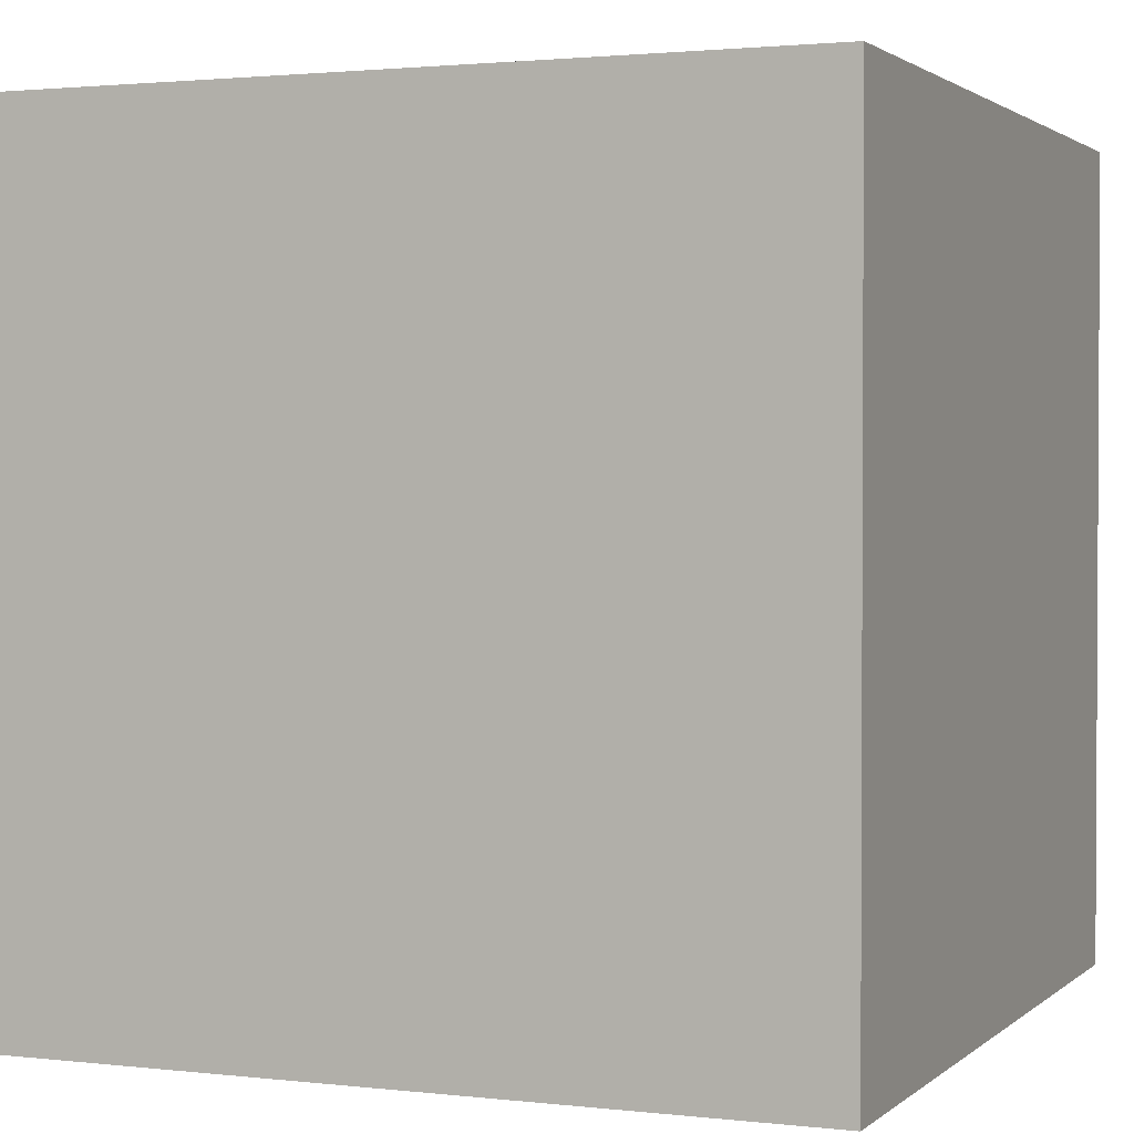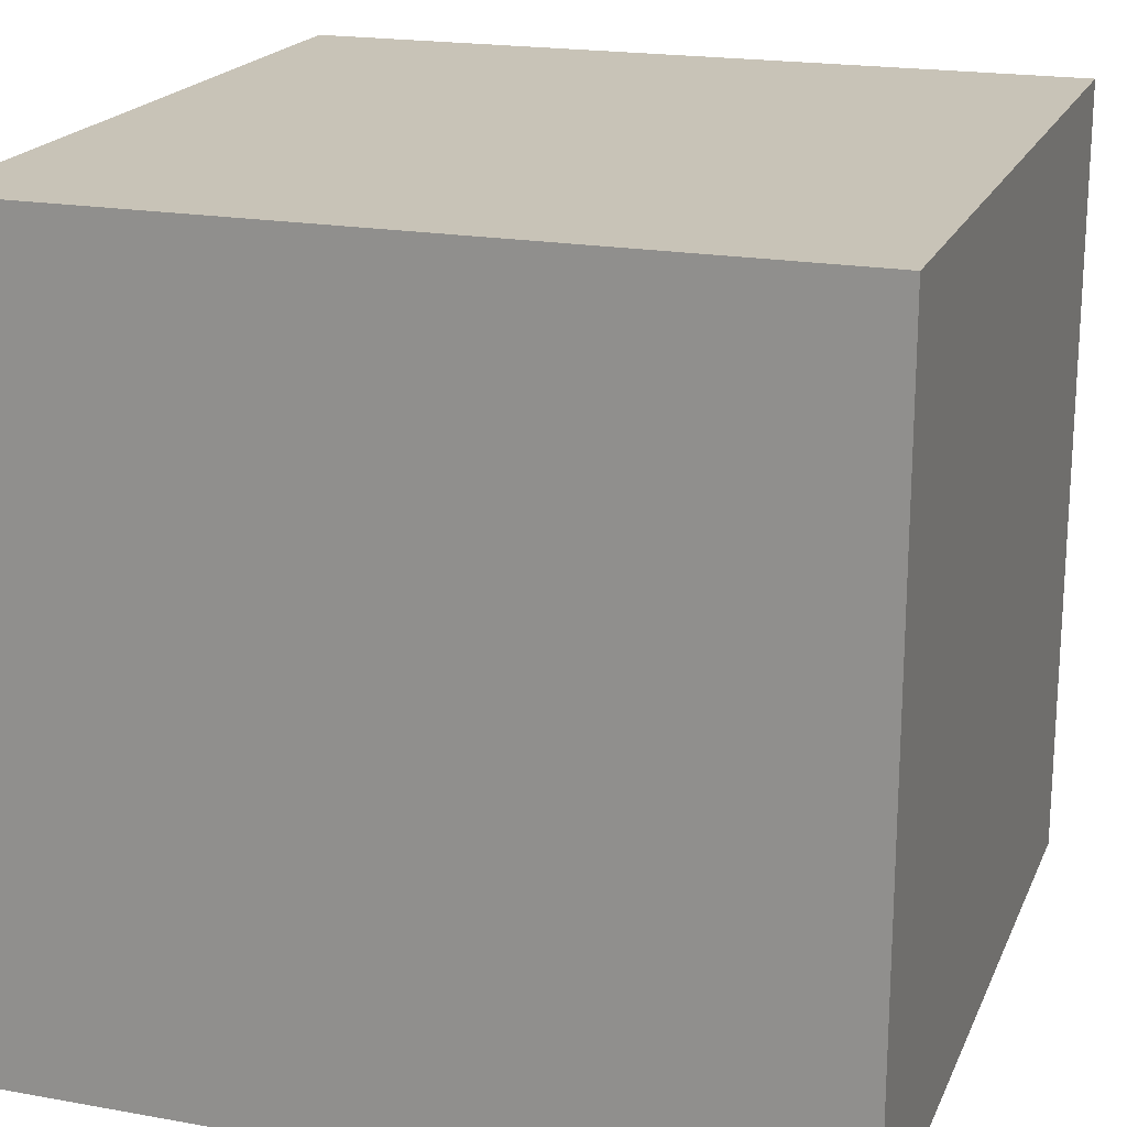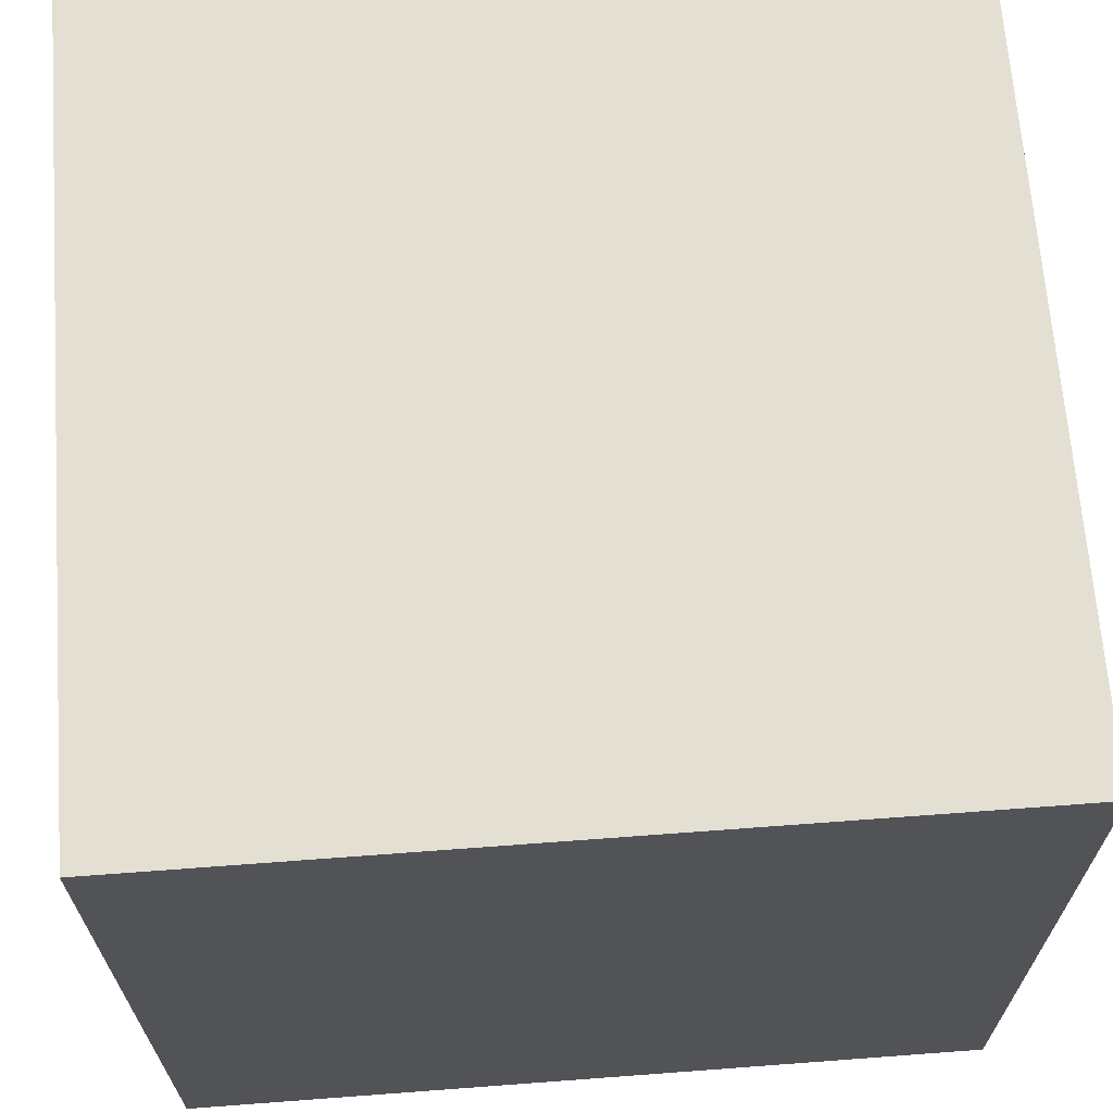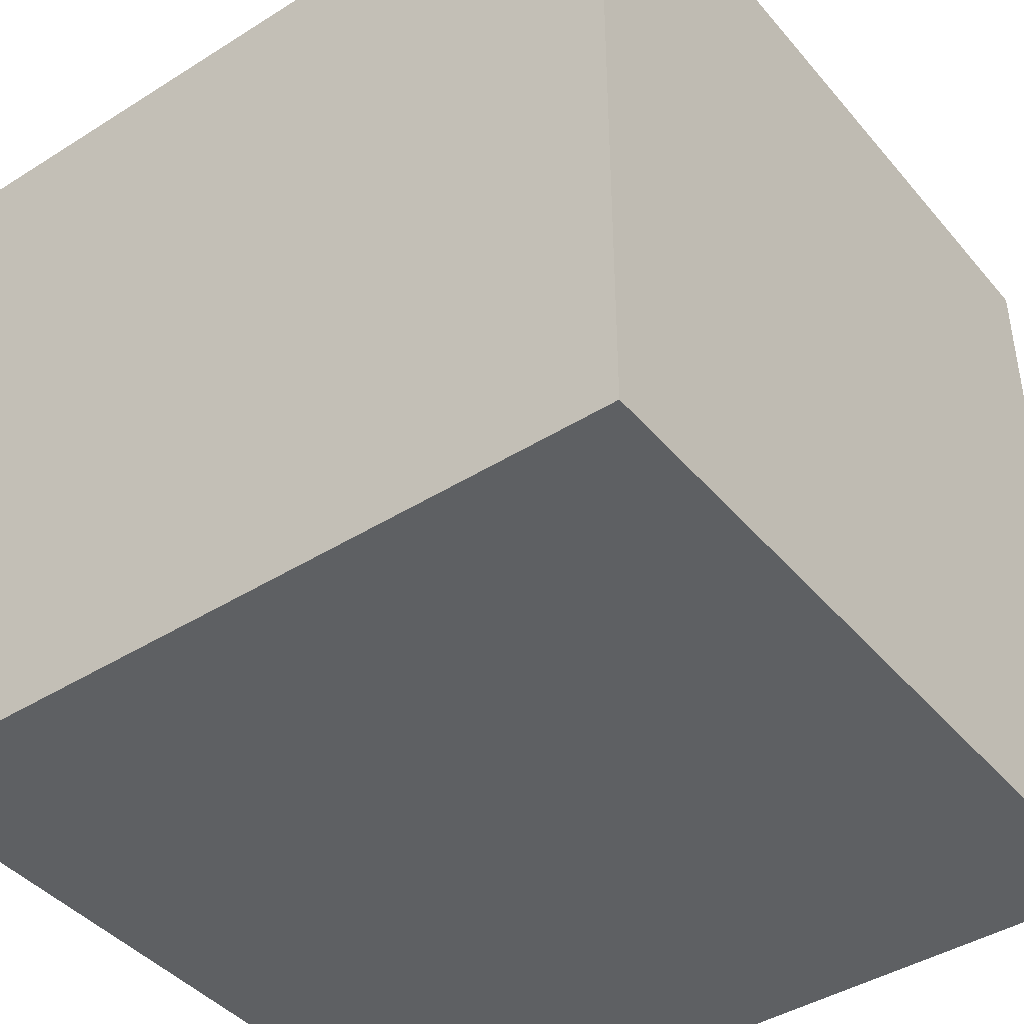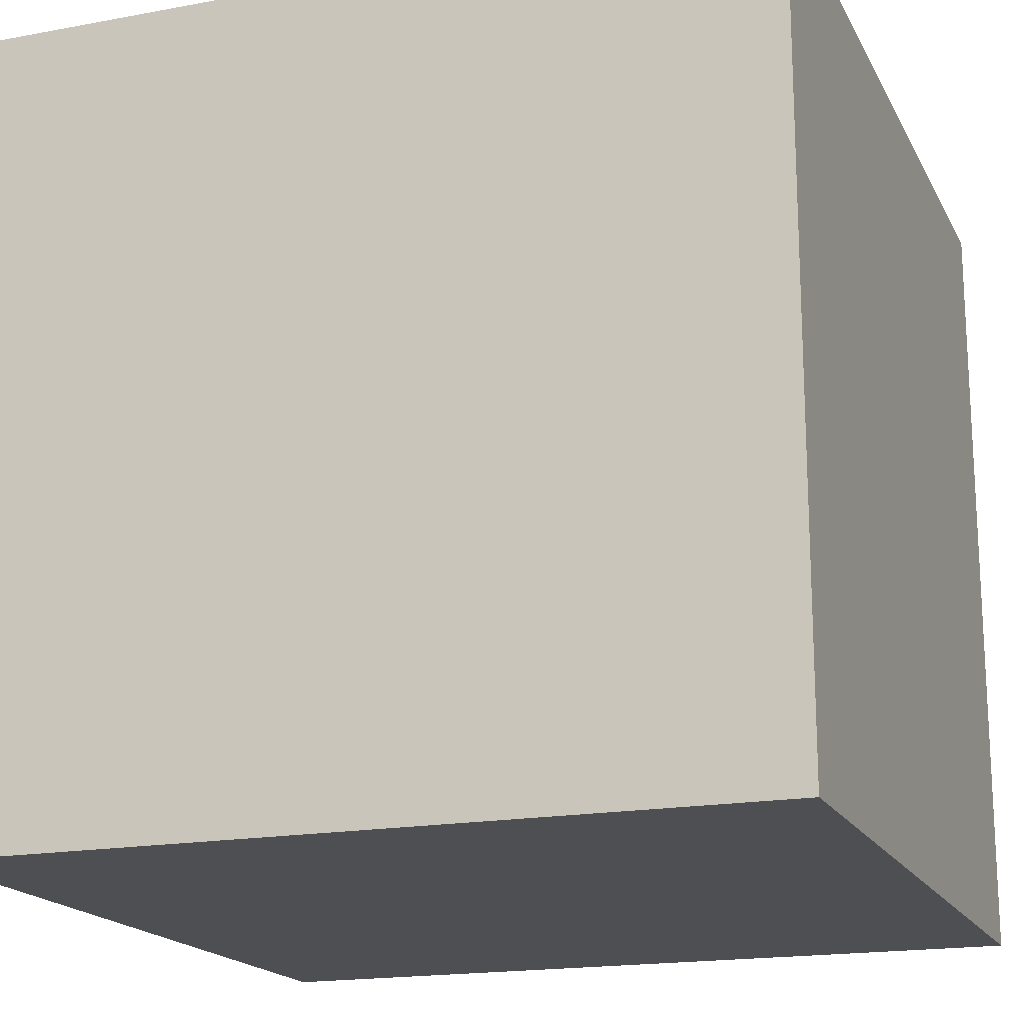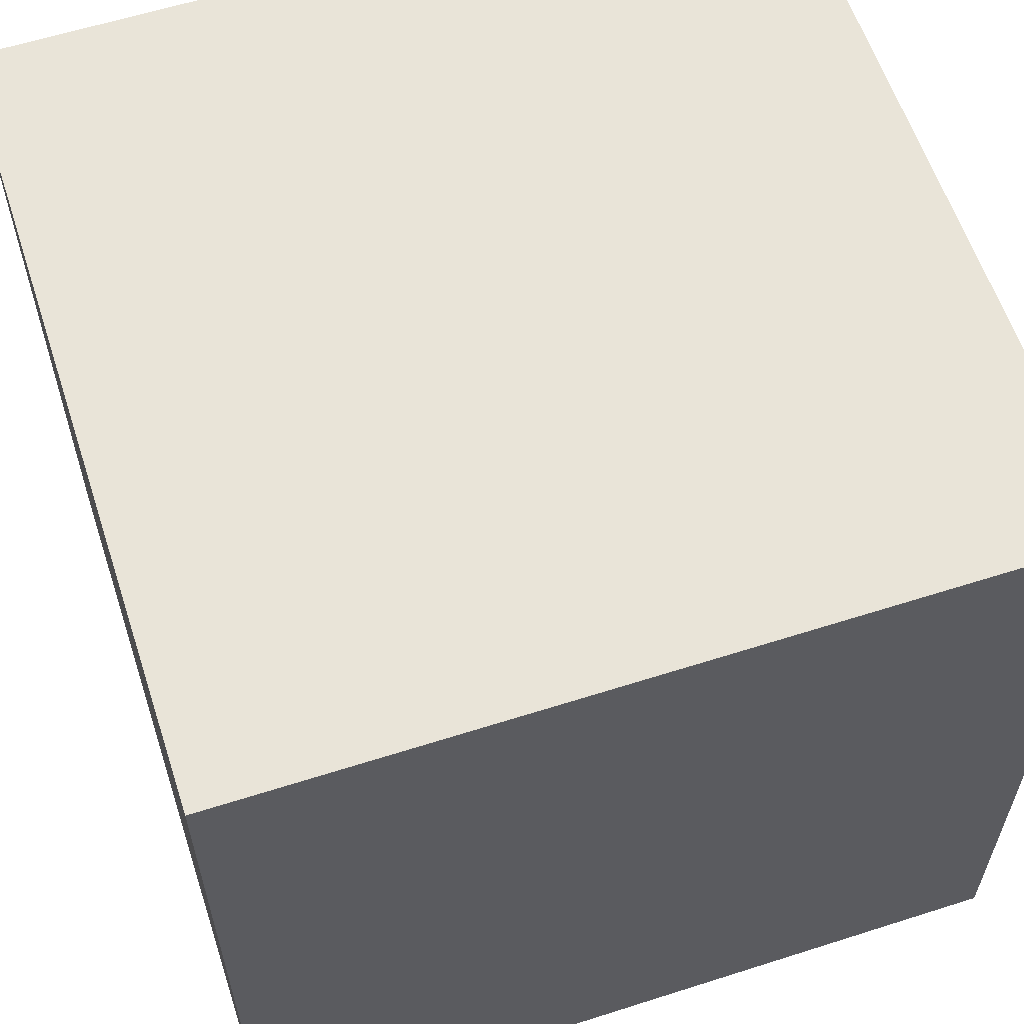
<metadata>
{"format":"obj","ext":"obj","renderer":"f3d","projection":"perspective","resolution":1024,"background":"white","views":[{"elev":1.8,"azim":-157.5,"up":"+Z"},{"elev":19.6,"azim":-71.5,"up":"+Y"},{"elev":67.0,"azim":85.7,"up":"+Z"},{"elev":-42.6,"azim":36.8,"up":"+Z"},{"elev":-18.0,"azim":20.0,"up":"+Z"},{"elev":60.1,"azim":161.9,"up":"+Z"}]}
</metadata>
<code>
o Cube_Cube.001
v -0.815 -0.4687 1.236
v -0.815 -0.4687 -0.764
v 1.185 -0.4687 -0.764
v 1.185 -0.4687 1.236
v -0.815 1.531 1.236
v -0.815 1.531 -0.764
v 1.185 1.531 -0.764
v 1.185 1.531 1.236
f 1 2 3
f 1 3 4
f 5 8 7
f 5 7 6
f 1 5 6
f 1 6 2
f 2 6 7
f 2 7 3
f 3 7 8
f 3 8 4
f 5 1 4
f 5 4 8

</code>
